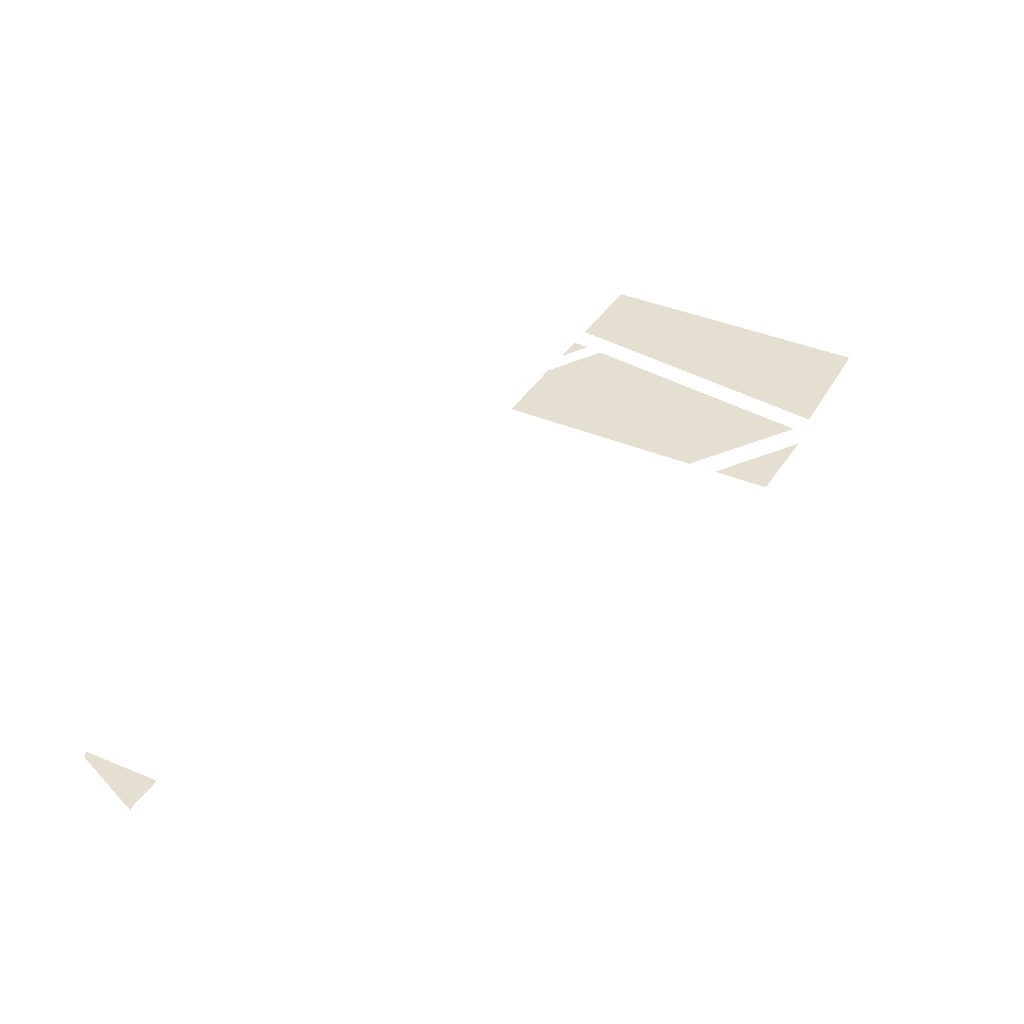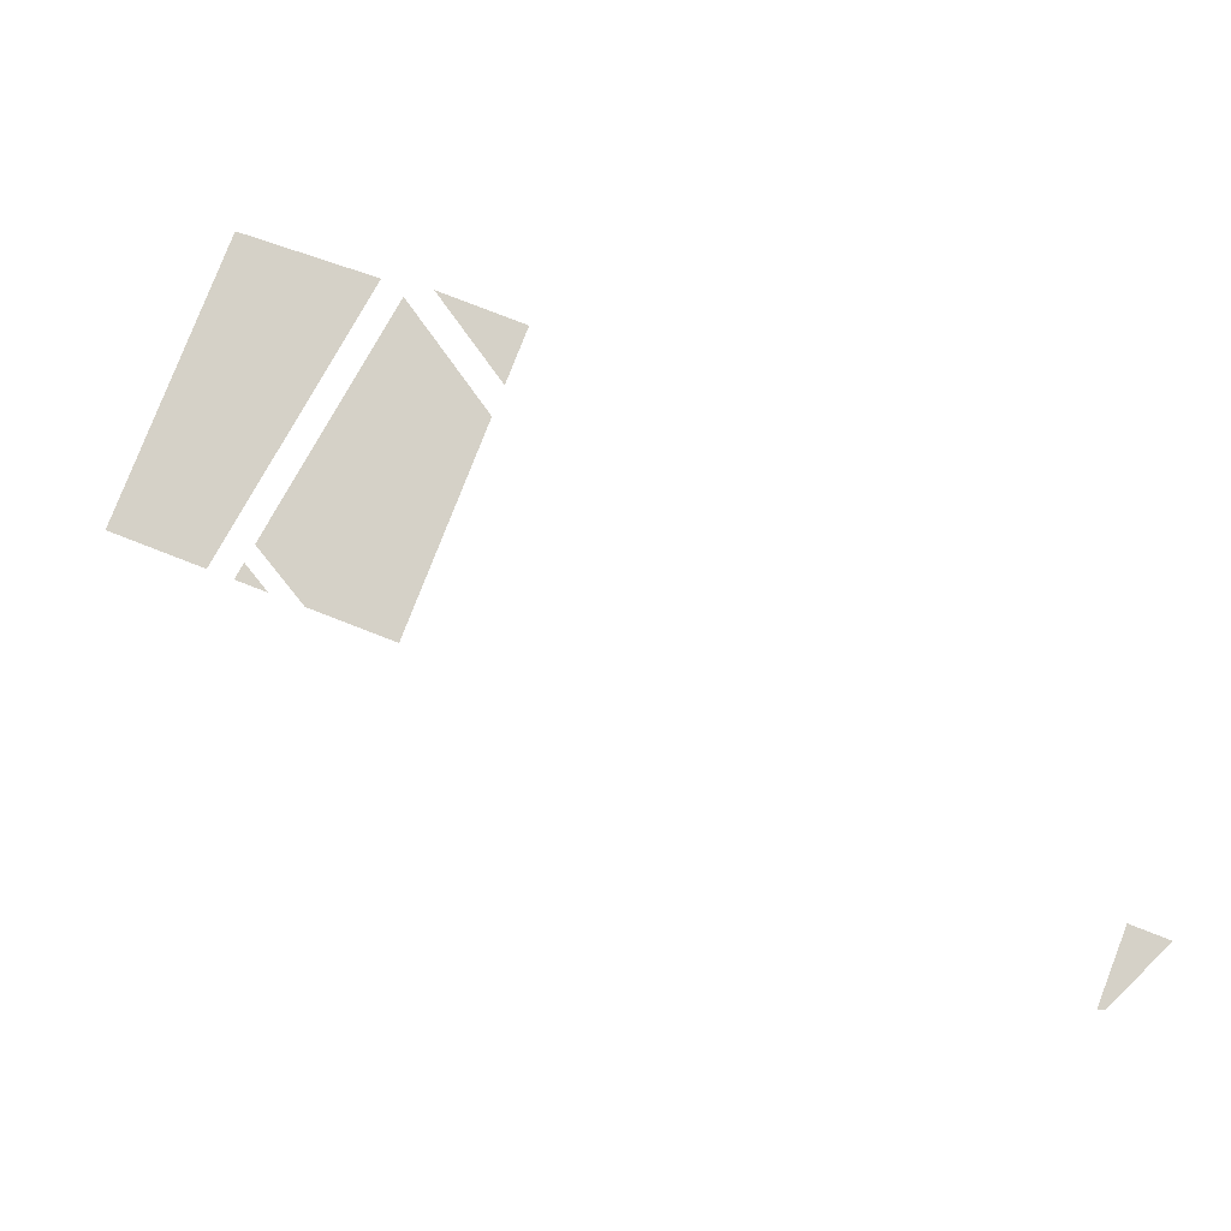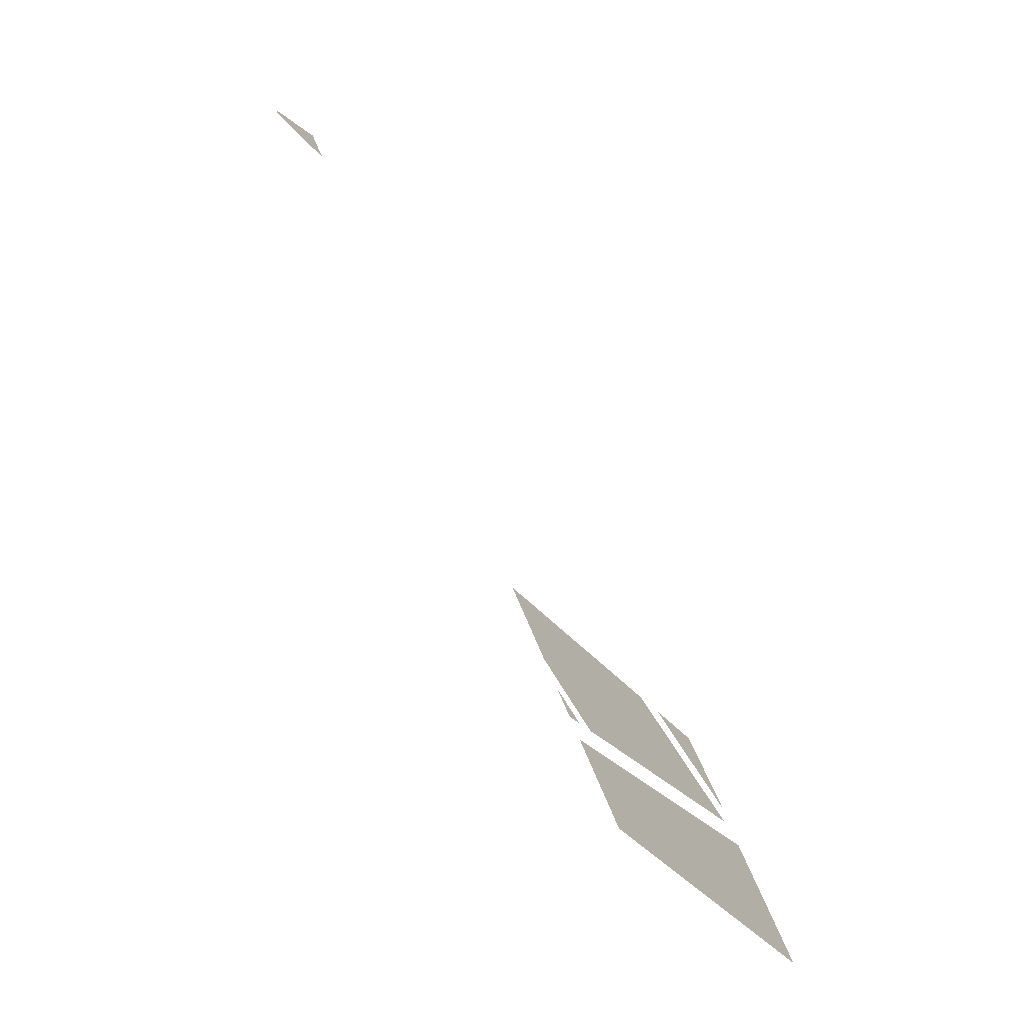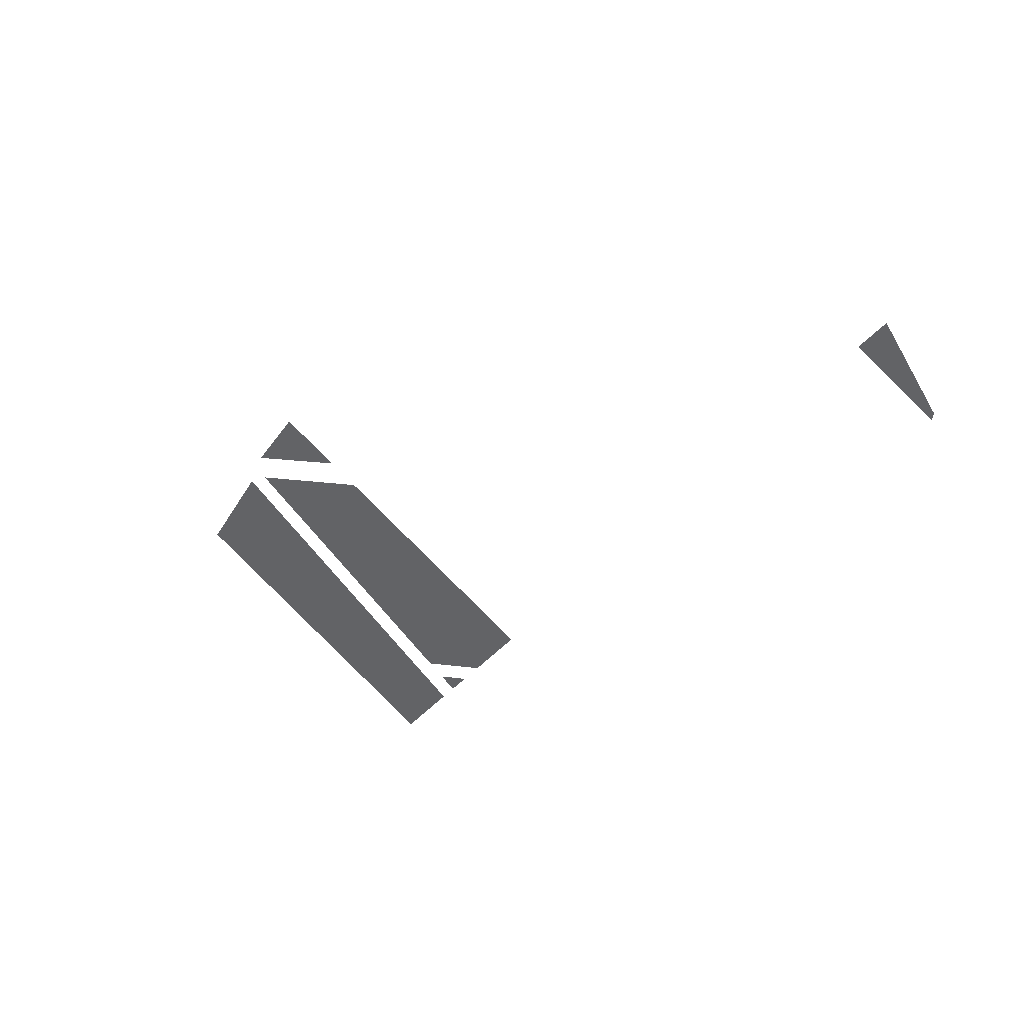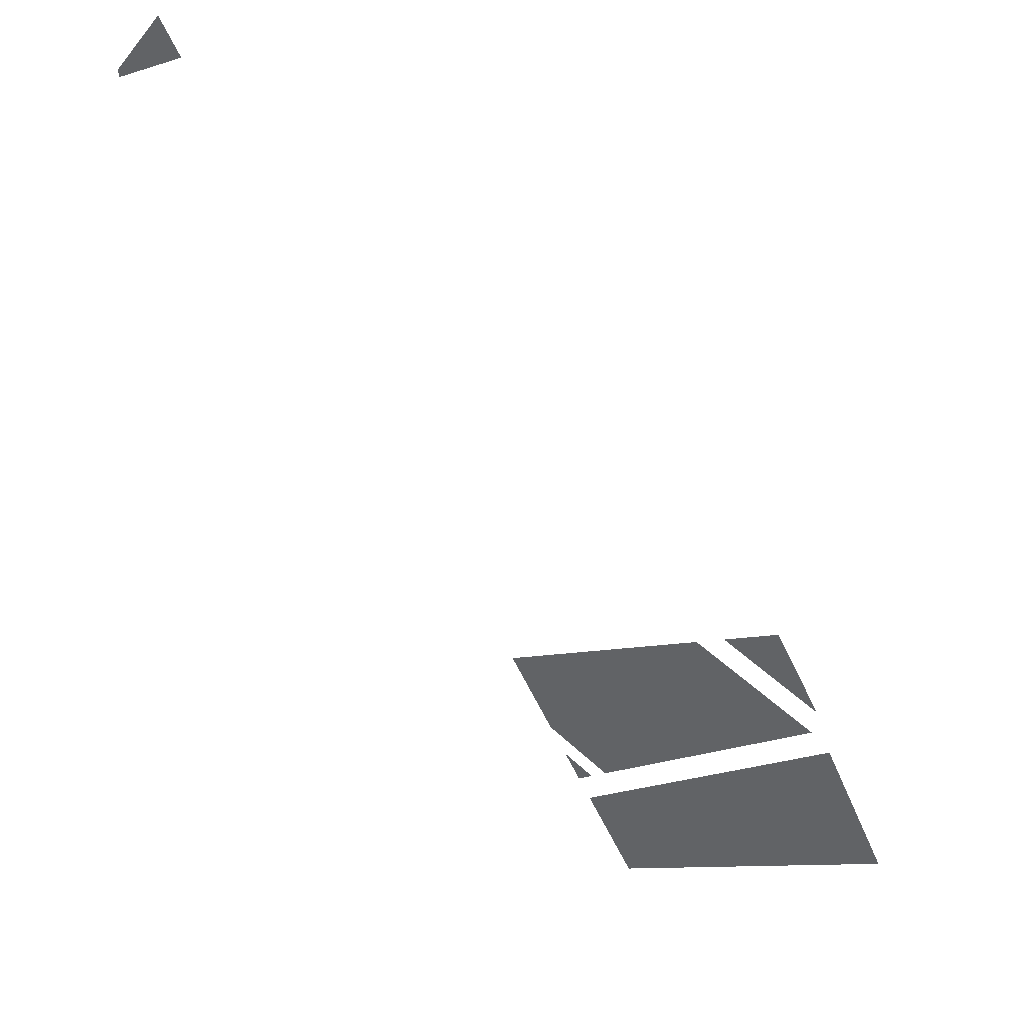
<metadata>
{"format":"obj","ext":"obj","renderer":"f3d","projection":"perspective","resolution":1024,"background":"white","views":[{"elev":37.3,"azim":-0.4,"up":"+Y"},{"elev":79.5,"azim":-97.6,"up":"+Y"},{"elev":-70.2,"azim":-51.8,"up":"+Z"},{"elev":48.2,"azim":-144.5,"up":"+Z"},{"elev":40.9,"azim":26.8,"up":"+Z"}]}
</metadata>
<code>
v -445.3 0 148.1
v -428 0 163.4
v -433.8 0 174
v -448.4 0 154.5
v -442.3 0 141.8
v -422.1 0 152.9
v -428 0 163.4
v -445.3 0 148.1
v -462.7 0 132.8
v -445.3 0 148.1
v -448.4 0 154.5
v -463 0 134.9
v -462.4 0 130.7
v -442.3 0 141.8
v -445.3 0 148.1
v -462.7 0 132.8
f 1 2 3 4
f 5 6 7 8
f 9 10 11 12
f 13 14 15 16
v -75.61 0 -103.5
v -105.9 0 -120.2
v -49.85 0 -150.3
f 17 18 19
v -181.2 0 -263.9
v -198.6 0 -253.3
v -189.3 0 -270
f 20 21 22
v -22.25 0 -213.3
v -168.5 0 -308
v -154.9 0 -332.6
v -4.3 0 -249.7
v -40.2 0 -176.9
v -182 0 -283.3
v -168.5 0 -308
v -22.25 0 -213.3
f 23 24 25 26
f 27 28 29 30
v -121.5 0 -128.8
v -233.2 0 -190.3
v -208.3 0 -235.6
v -208.3 0 -235.6
v -51.36 0 -166.5
v -121.5 0 -128.8
v -172.6 0 -257.4
v -51.36 0 -166.5
v -208.3 0 -235.6
f 31 32 33
f 34 35 36
f 37 38 39

</code>
